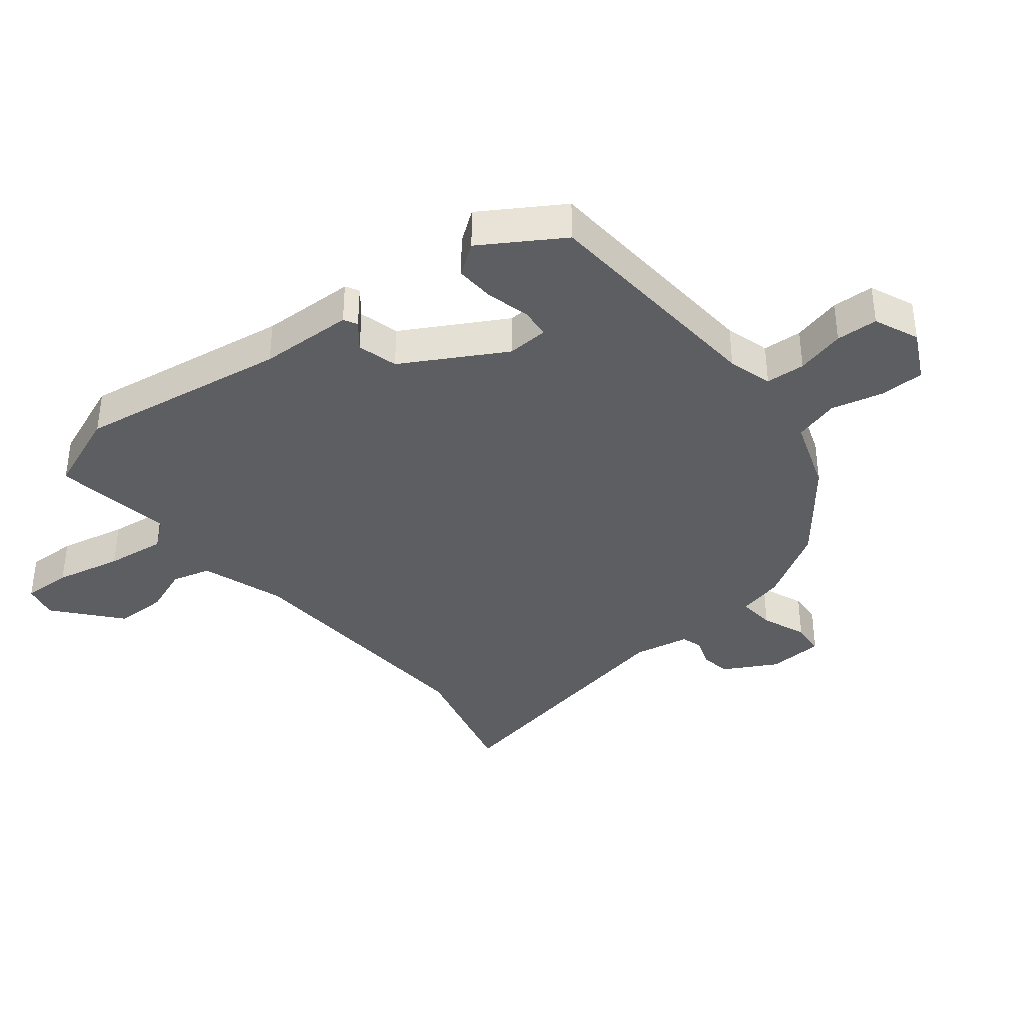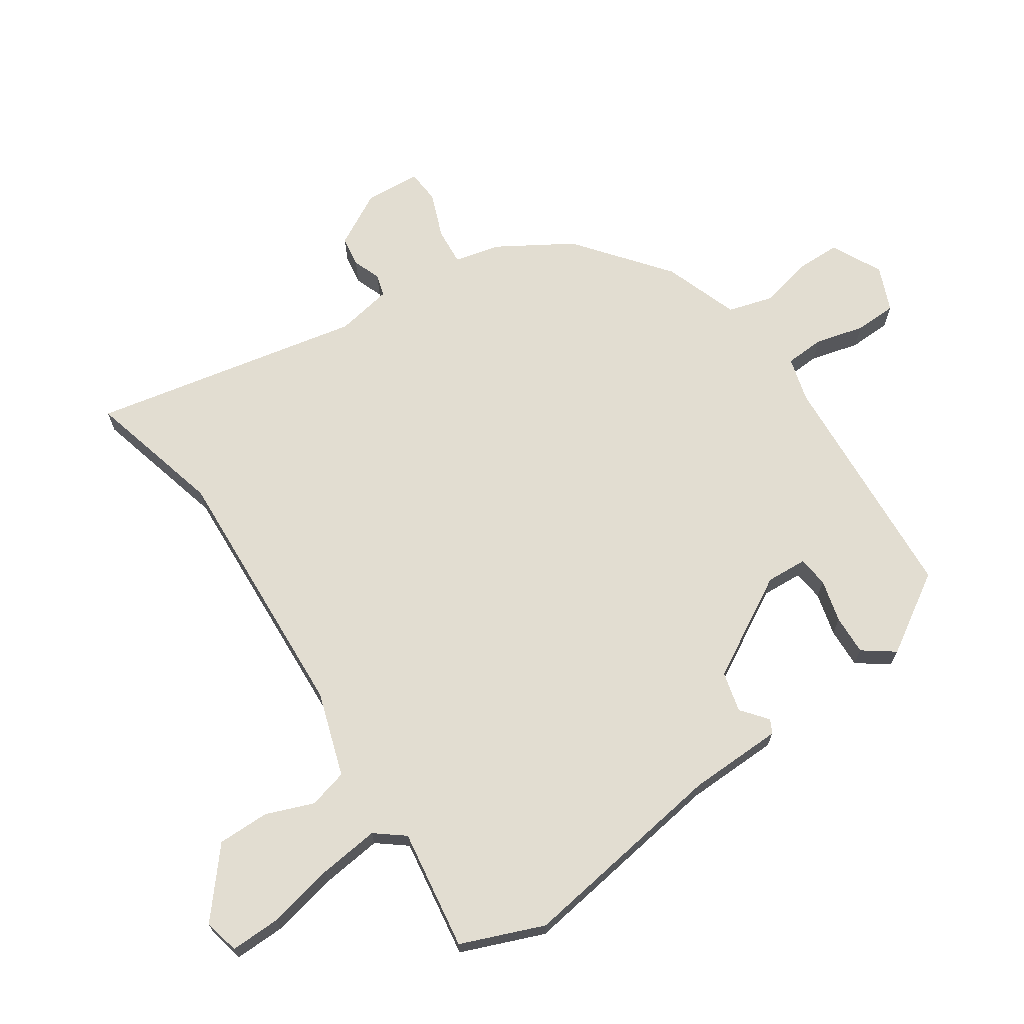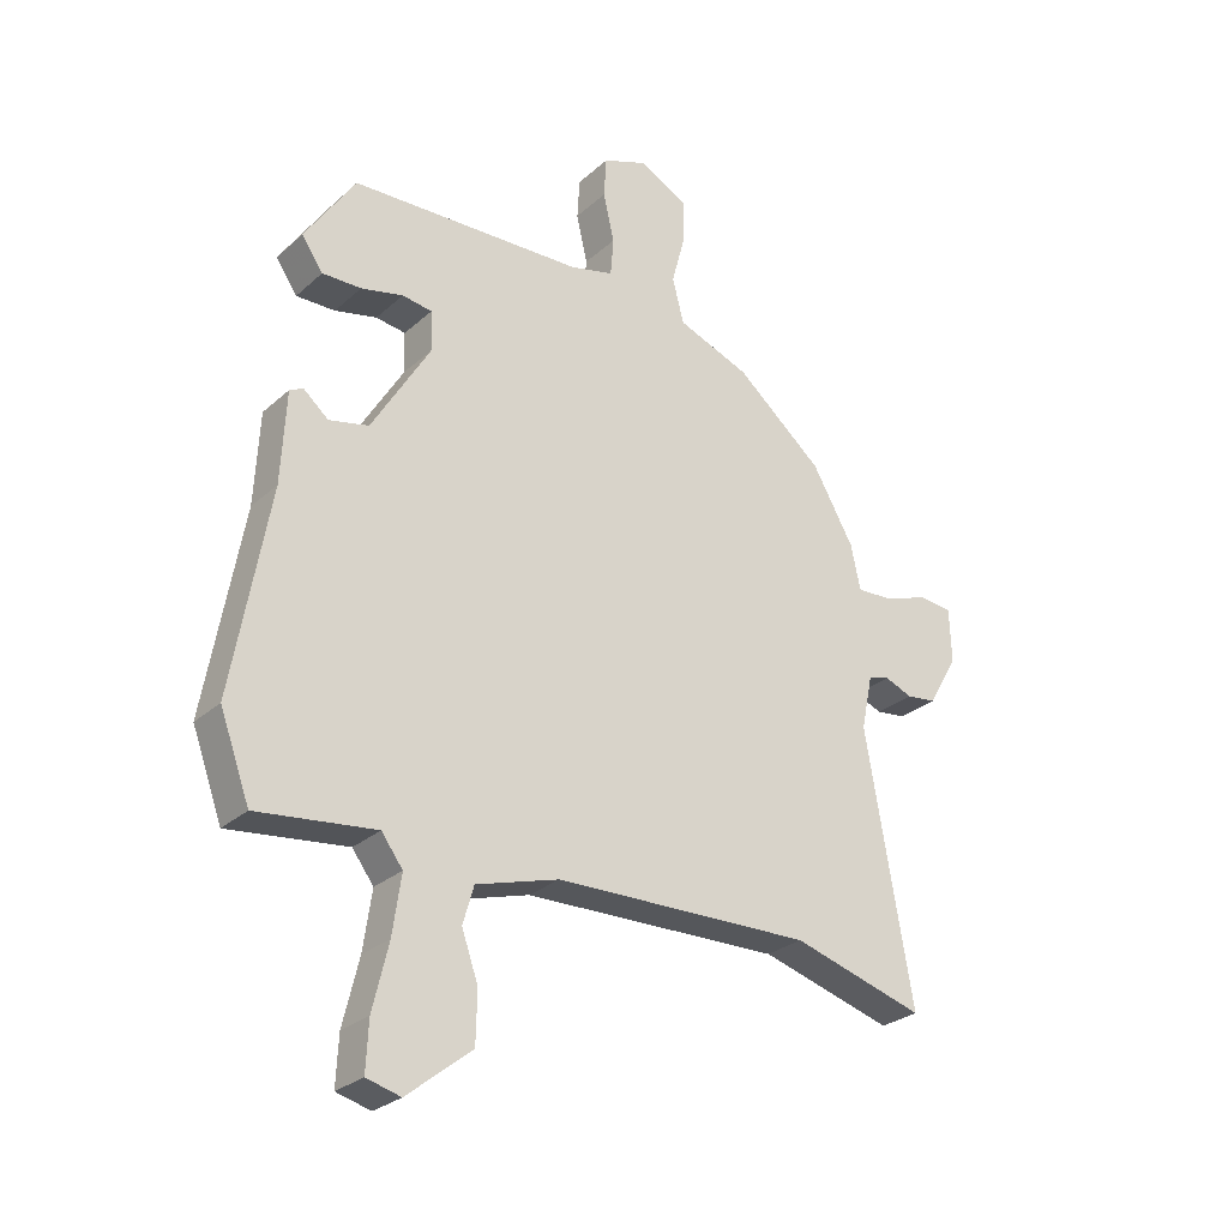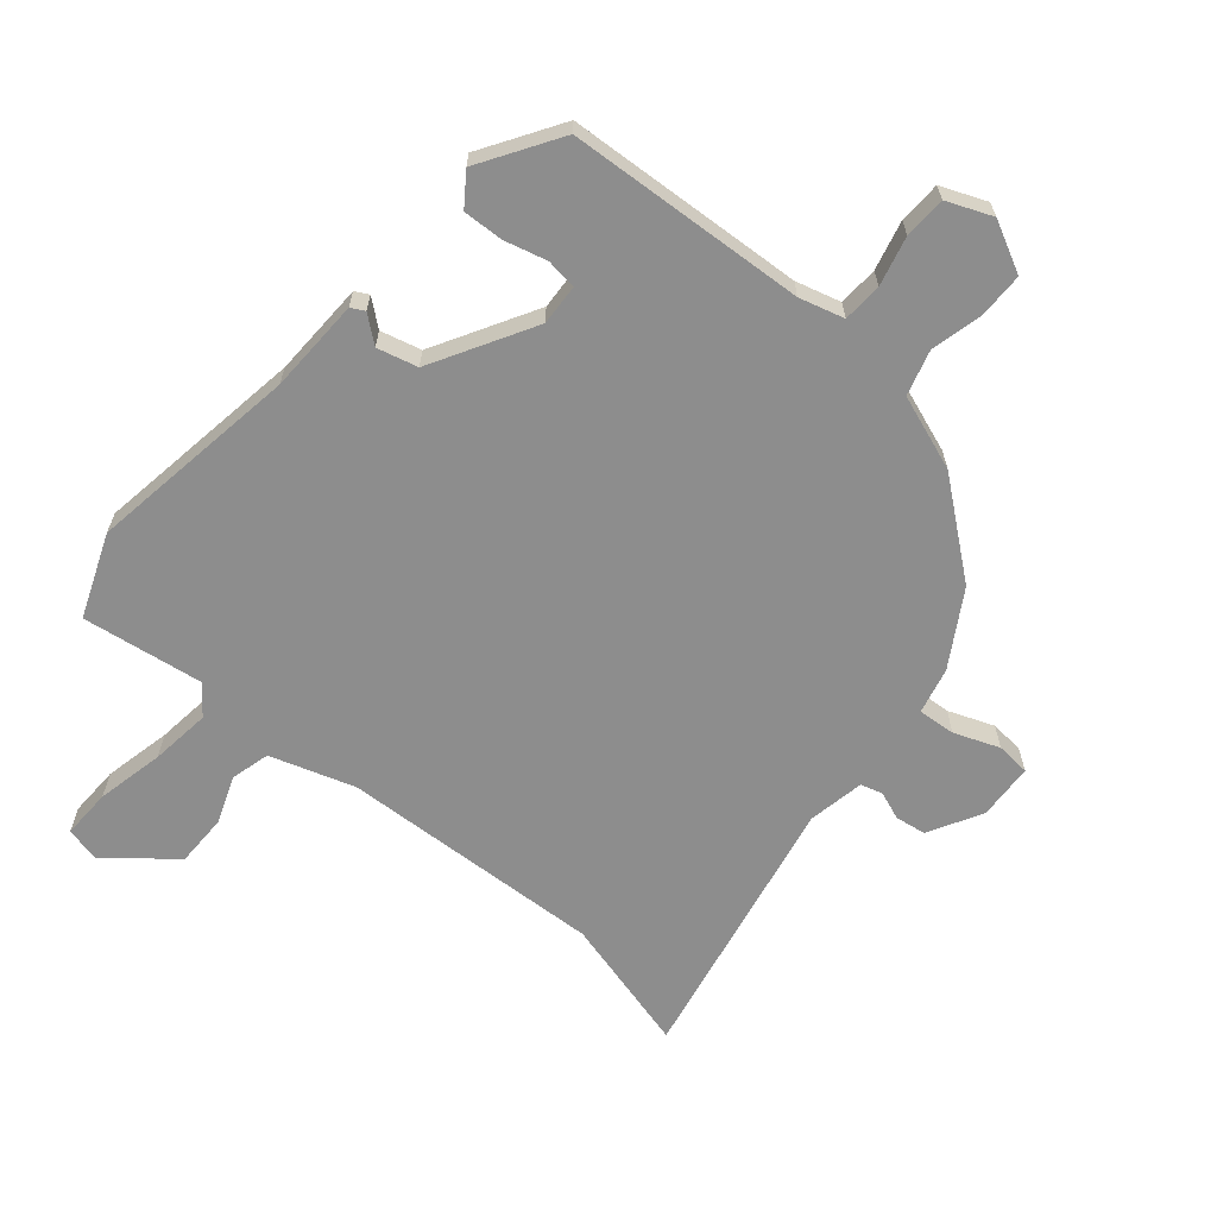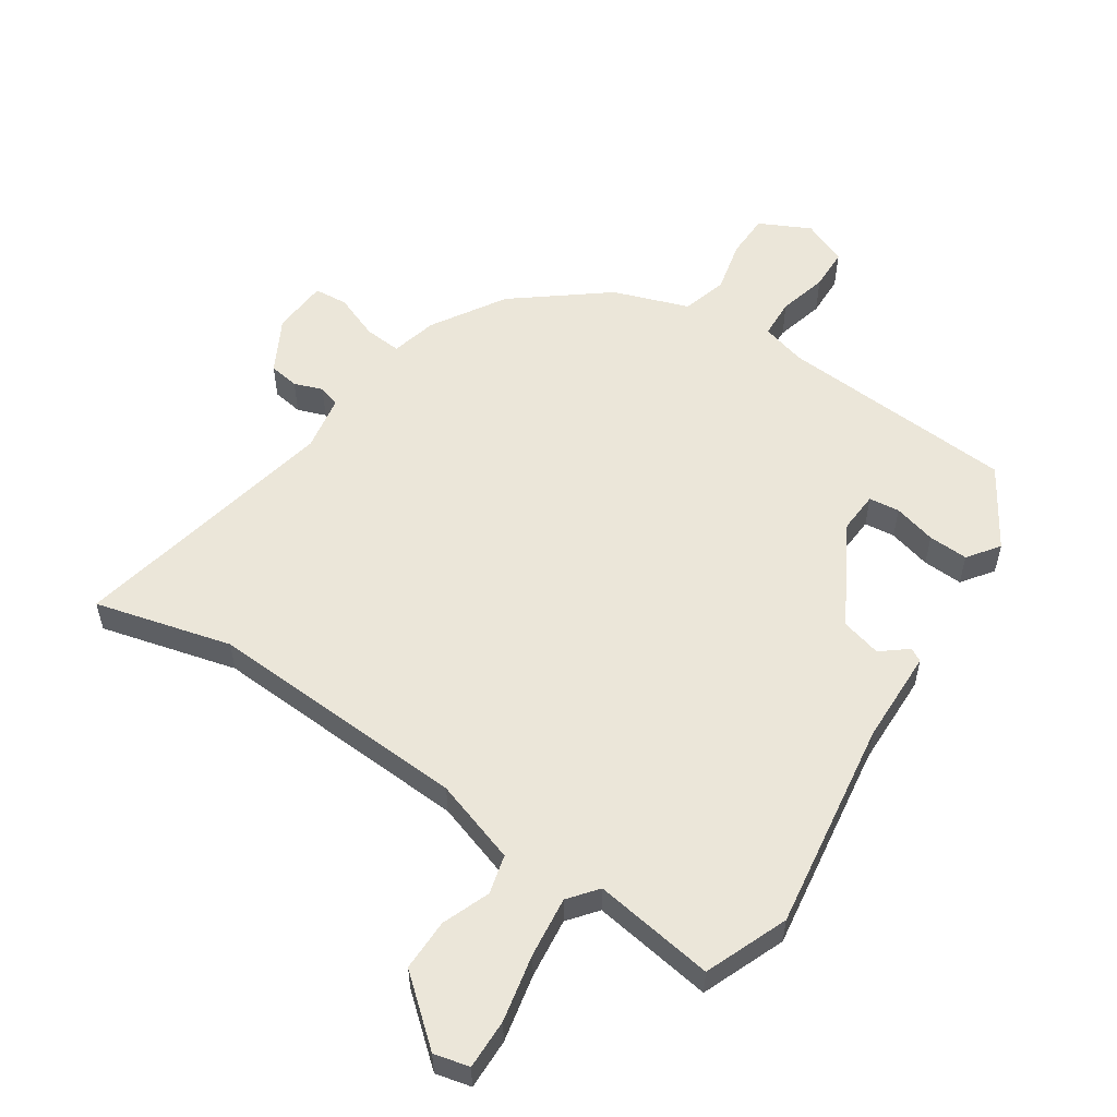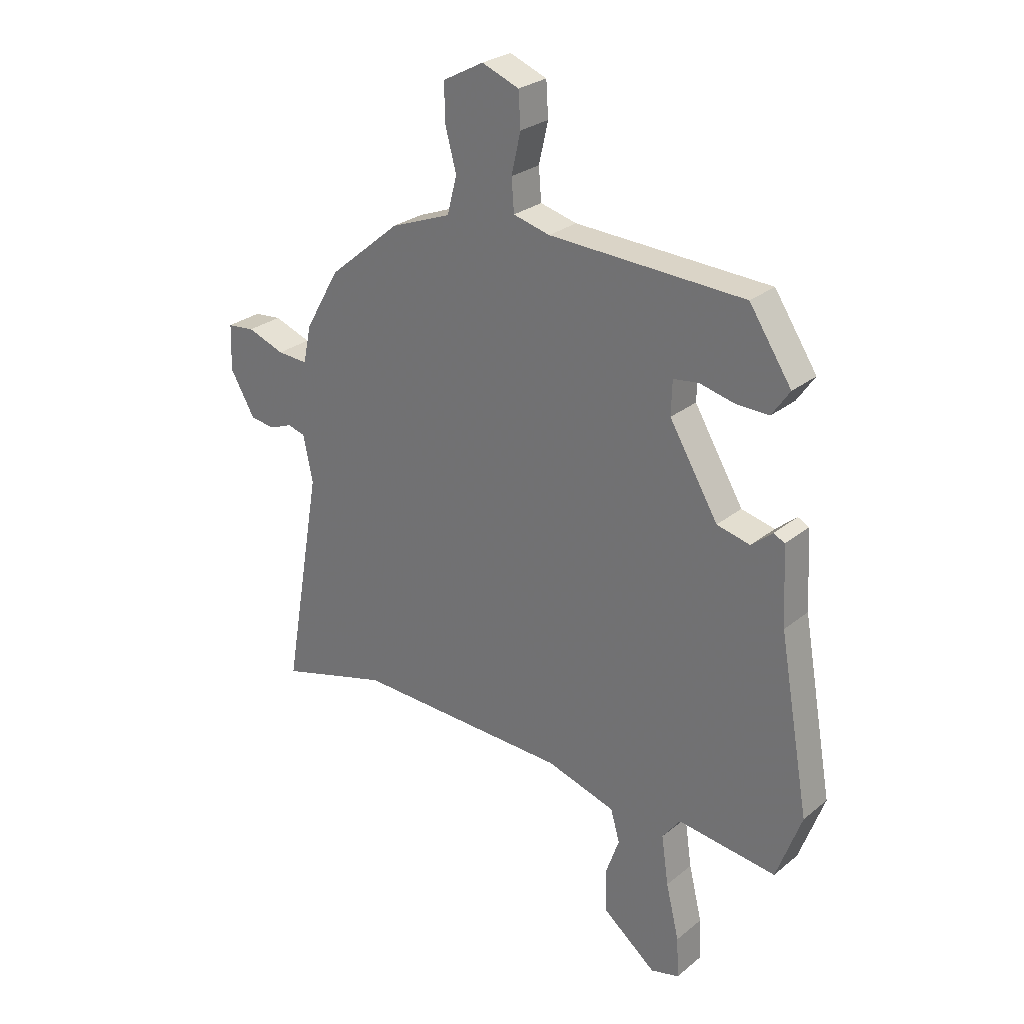
<metadata>
{"format":"obj","ext":"obj","renderer":"f3d","projection":"perspective","resolution":1024,"background":"white","views":[{"elev":-37.4,"azim":-49.7,"up":"+Y"},{"elev":68.5,"azim":-122.3,"up":"+Y"},{"elev":-27.6,"azim":-36.9,"up":"+Z"},{"elev":-64.6,"azim":-38.8,"up":"+Y"},{"elev":55.5,"azim":-144.6,"up":"+Y"},{"elev":27.3,"azim":-140.9,"up":"+Z"}]}
</metadata>
<code>
v -0.391 0.07 0.5
v -0.009 0.07 0.514
v 0.063 0.07 0.532
v 0.068 0.07 0.595
v 0.05 0.07 0.674
v 0.054 0.07 0.741
v 0.127 0.07 0.769
v 0.207 0.07 0.726
v 0.206 0.07 0.654
v 0.184 0.07 0.572
v 0.203 0.07 0.499
v 0.322 0.07 0.453
v 0.464 0.07 0.334
v 0.532 0.07 0.215
v 0.548 0.07 0.141
v 0.608 0.07 0.144
v 0.681 0.07 0.17
v 0.735 0.07 0.164
v 0.738 0.07 0.074
v 0.689 0.07 -0.01
v 0.64 0.07 -0.016
v 0.595 0.07 0.002
v 0.56 0.07 -0.007
v 0.541 0.07 -0.097
v 0.617 0.07 -0.534
v 0.4 0.07 -0.471
v -0.022 0.07 -0.481
v -0.158 0.07 -0.521
v -0.176 0.07 -0.583
v -0.149 0.07 -0.66
v -0.151 0.07 -0.743
v -0.257 0.07 -0.827
v -0.313 0.07 -0.812
v -0.309 0.07 -0.732
v -0.283 0.07 -0.625
v -0.269 0.07 -0.529
v -0.304 0.07 -0.482
v -0.498 0.07 -0.505
v -0.547 0.07 -0.371
v -0.487 0.07 -0.034
v -0.479 0.07 0.117
v -0.457 0.07 0.128
v -0.416 0.07 0.093
v -0.351 0.07 0.108
v -0.255 0.07 0.268
v -0.257 0.07 0.334
v -0.306 0.07 0.341
v -0.375 0.07 0.325
v -0.439 0.07 0.324
v -0.474 0.07 0.375
v -0.391 0 0.5
v -0.009 0 0.514
v 0.063 0 0.532
v 0.068 0 0.595
v 0.05 0 0.674
v 0.054 0 0.741
v 0.127 0 0.769
v 0.207 0 0.726
v 0.206 0 0.654
v 0.184 0 0.572
v 0.203 0 0.499
v 0.322 0 0.453
v 0.464 0 0.334
v 0.532 0 0.215
v 0.548 0 0.141
v 0.608 0 0.144
v 0.681 0 0.17
v 0.735 0 0.164
v 0.738 0 0.074
v 0.689 0 -0.01
v 0.64 0 -0.016
v 0.595 0 0.002
v 0.56 0 -0.007
v 0.541 0 -0.097
v 0.617 0 -0.534
v 0.4 0 -0.471
v -0.022 0 -0.481
v -0.158 0 -0.521
v -0.176 0 -0.583
v -0.149 0 -0.66
v -0.151 0 -0.743
v -0.257 0 -0.827
v -0.313 0 -0.812
v -0.309 0 -0.732
v -0.283 0 -0.625
v -0.269 0 -0.529
v -0.304 0 -0.482
v -0.498 0 -0.505
v -0.547 0 -0.371
v -0.487 0 -0.034
v -0.479 0 0.117
v -0.457 0 0.128
v -0.416 0 0.093
v -0.351 0 0.108
v -0.255 0 0.268
v -0.257 0 0.334
v -0.306 0 0.341
v -0.375 0 0.325
v -0.439 0 0.324
v -0.474 0 0.375
f 47 48 49 50
f 46 47 50 1
f 40 41 42 43
f 40 43 44
f 37 38 39 40
f 36 37 40 44
f 32 33 34 35
f 32 35 36
f 29 30 31 32
f 28 29 32 36
f 27 28 36 44
f 24 25 26
f 23 24 26 27
f 19 20 21 22
f 19 22 23
f 16 17 18 19
f 15 16 19 23
f 11 12 13 14
f 11 14 15 23
f 7 8 9 10
f 7 10 11
f 4 5 6 7
f 3 4 7 11
f 2 3 11 23
f 46 1 2 23
f 23 27 44 45
f 23 45 46
f 100 99 98 97
f 51 100 97 96
f 93 92 91 90
f 94 93 90
f 90 89 88 87
f 94 90 87 86
f 85 84 83 82
f 86 85 82
f 82 81 80 79
f 86 82 79 78
f 94 86 78 77
f 76 75 74
f 77 76 74 73
f 72 71 70 69
f 73 72 69
f 69 68 67 66
f 73 69 66 65
f 64 63 62 61
f 73 65 64 61
f 60 59 58 57
f 61 60 57
f 57 56 55 54
f 61 57 54 53
f 73 61 53 52
f 73 52 51 96
f 95 94 77 73
f 96 95 73
f 1 51 52 2
f 2 52 53 3
f 3 53 54 4
f 4 54 55 5
f 5 55 56 6
f 6 56 57 7
f 7 57 58 8
f 8 58 59 9
f 9 59 60 10
f 10 60 61 11
f 11 61 62 12
f 12 62 63 13
f 13 63 64 14
f 14 64 65 15
f 15 65 66 16
f 16 66 67 17
f 17 67 68 18
f 18 68 69 19
f 19 69 70 20
f 20 70 71 21
f 21 71 72 22
f 22 72 73 23
f 23 73 74 24
f 24 74 75 25
f 25 75 76 26
f 26 76 77 27
f 27 77 78 28
f 28 78 79 29
f 29 79 80 30
f 30 80 81 31
f 31 81 82 32
f 32 82 83 33
f 33 83 84 34
f 34 84 85 35
f 35 85 86 36
f 36 86 87 37
f 37 87 88 38
f 38 88 89 39
f 39 89 90 40
f 40 90 91 41
f 41 91 92 42
f 42 92 93 43
f 43 93 94 44
f 44 94 95 45
f 45 95 96 46
f 46 96 97 47
f 47 97 98 48
f 48 98 99 49
f 49 99 100 50
f 50 100 51 1

</code>
